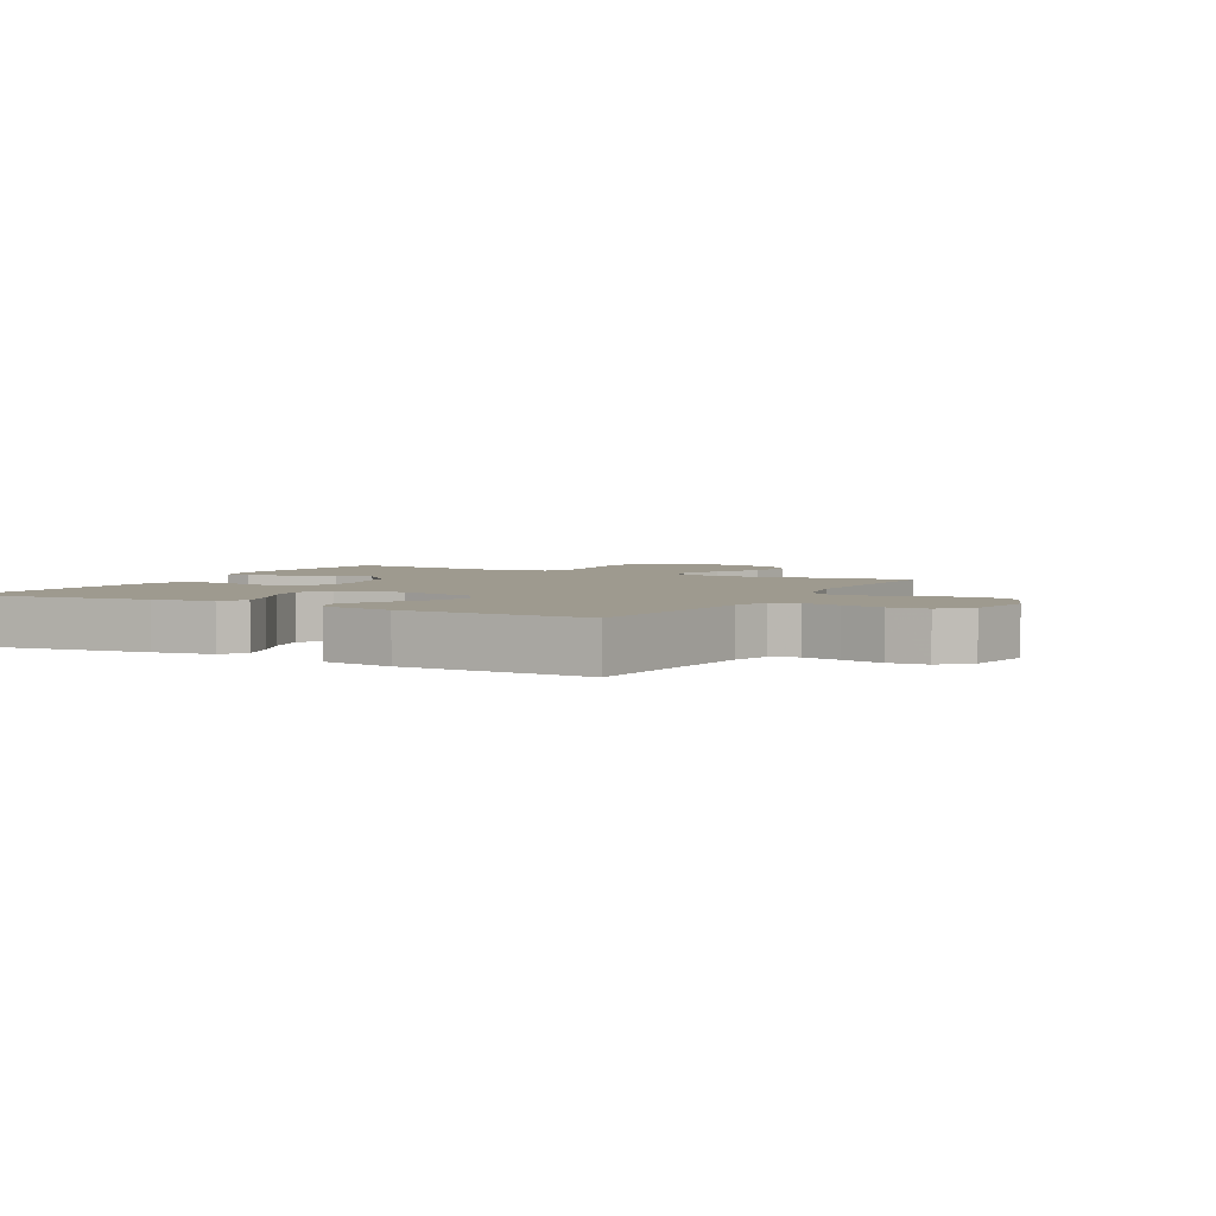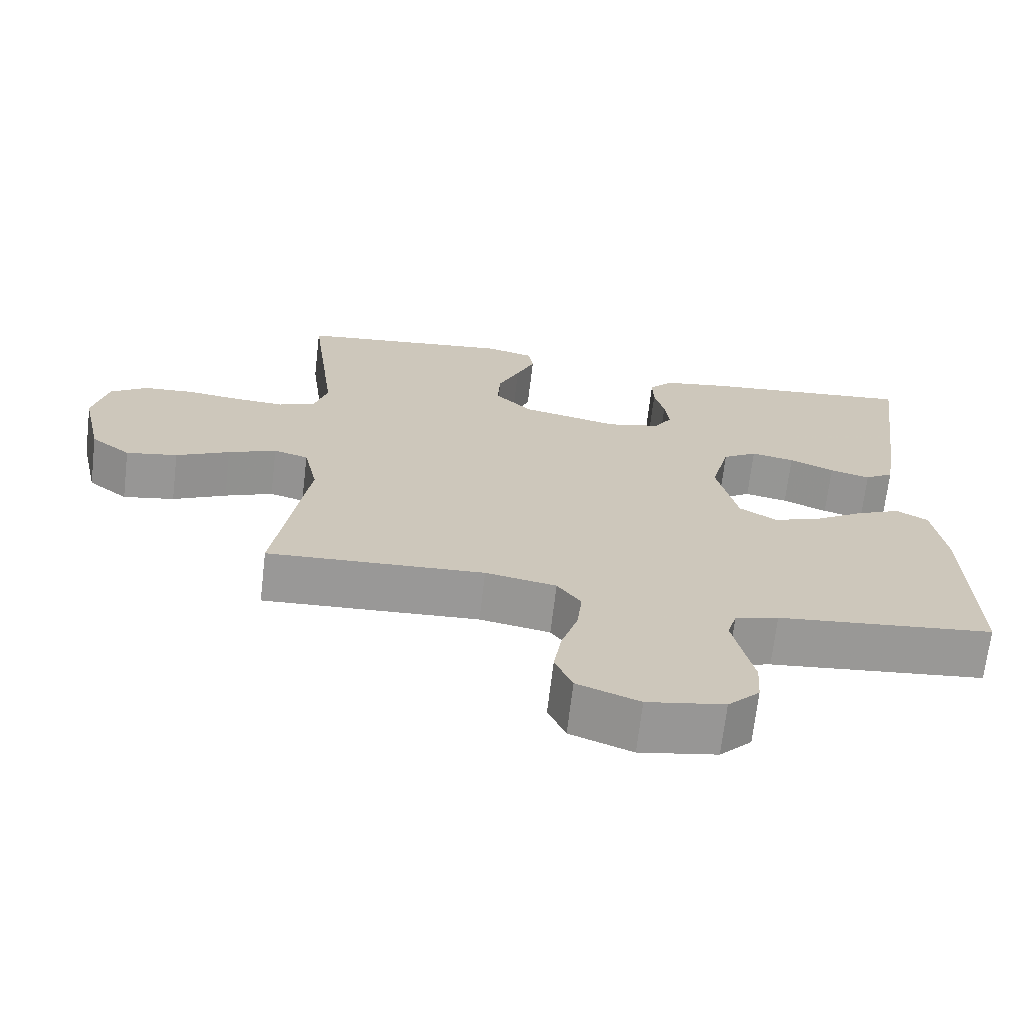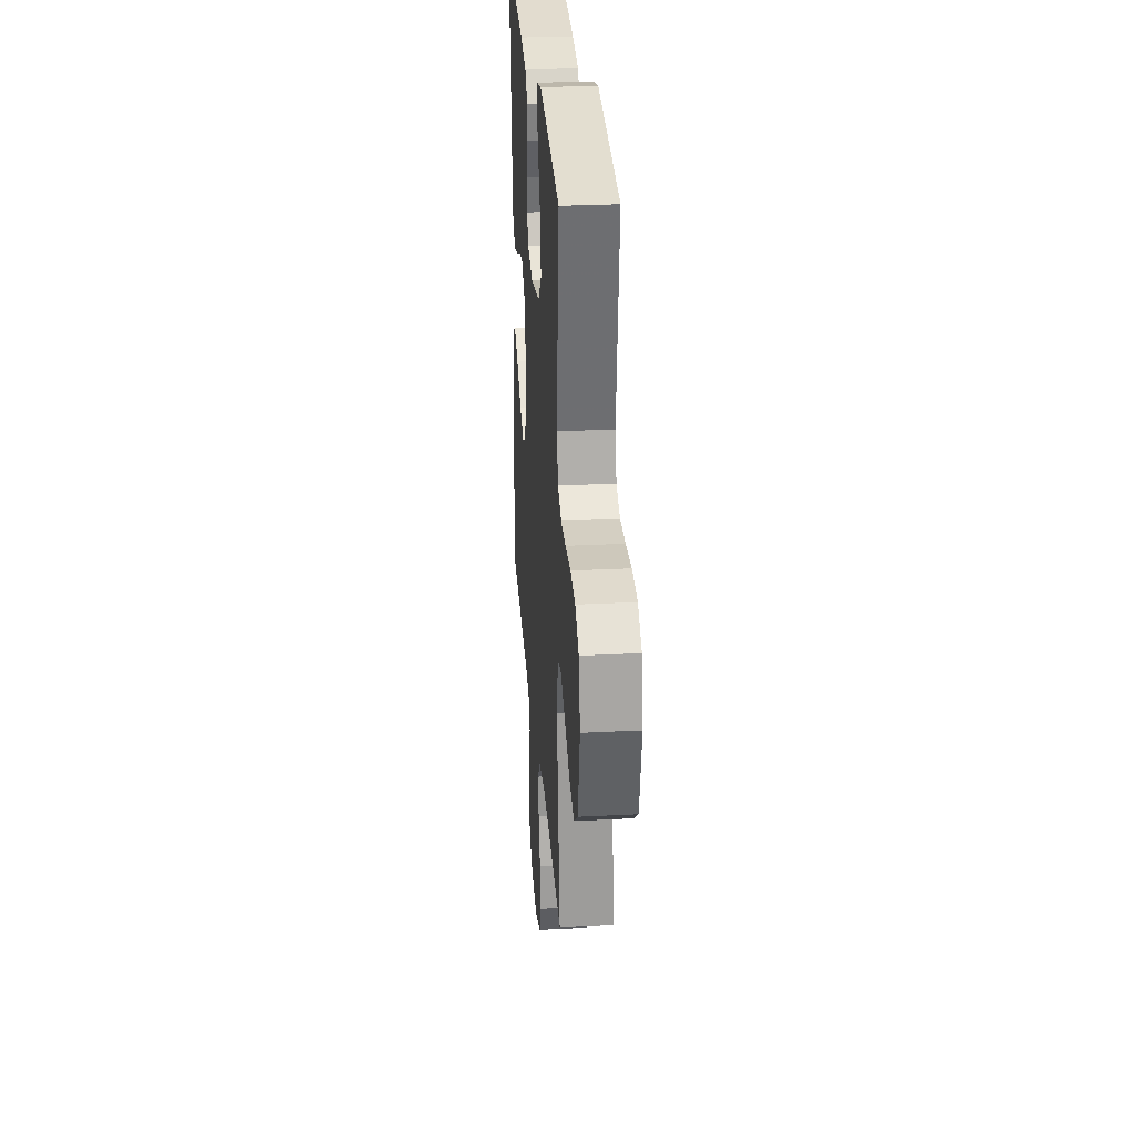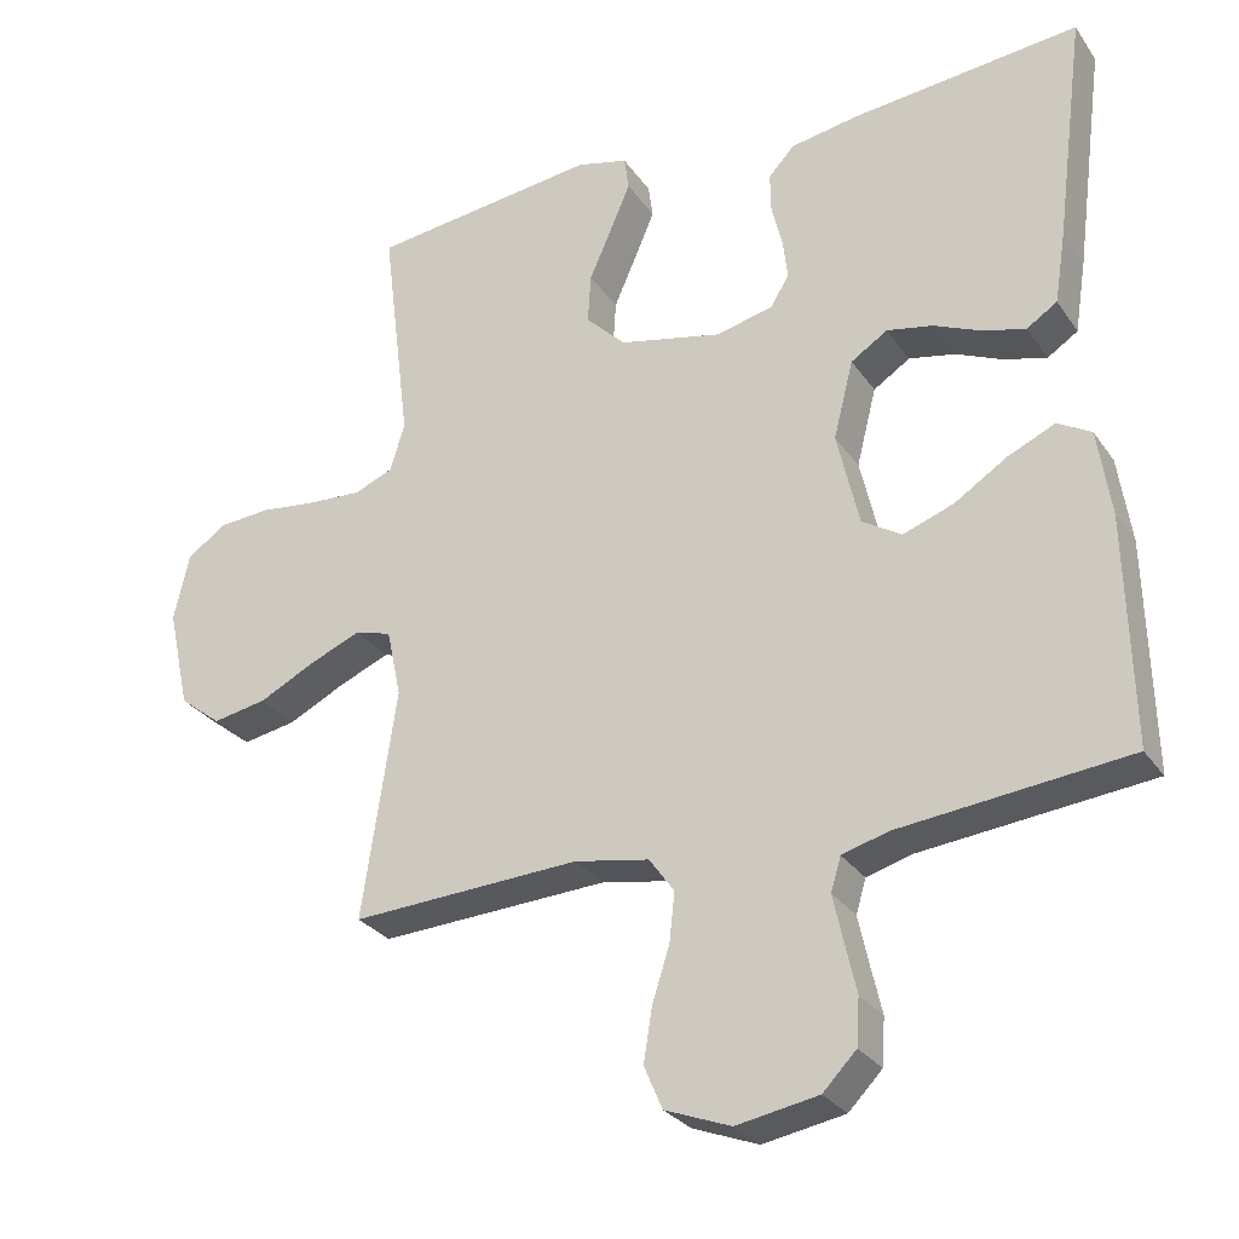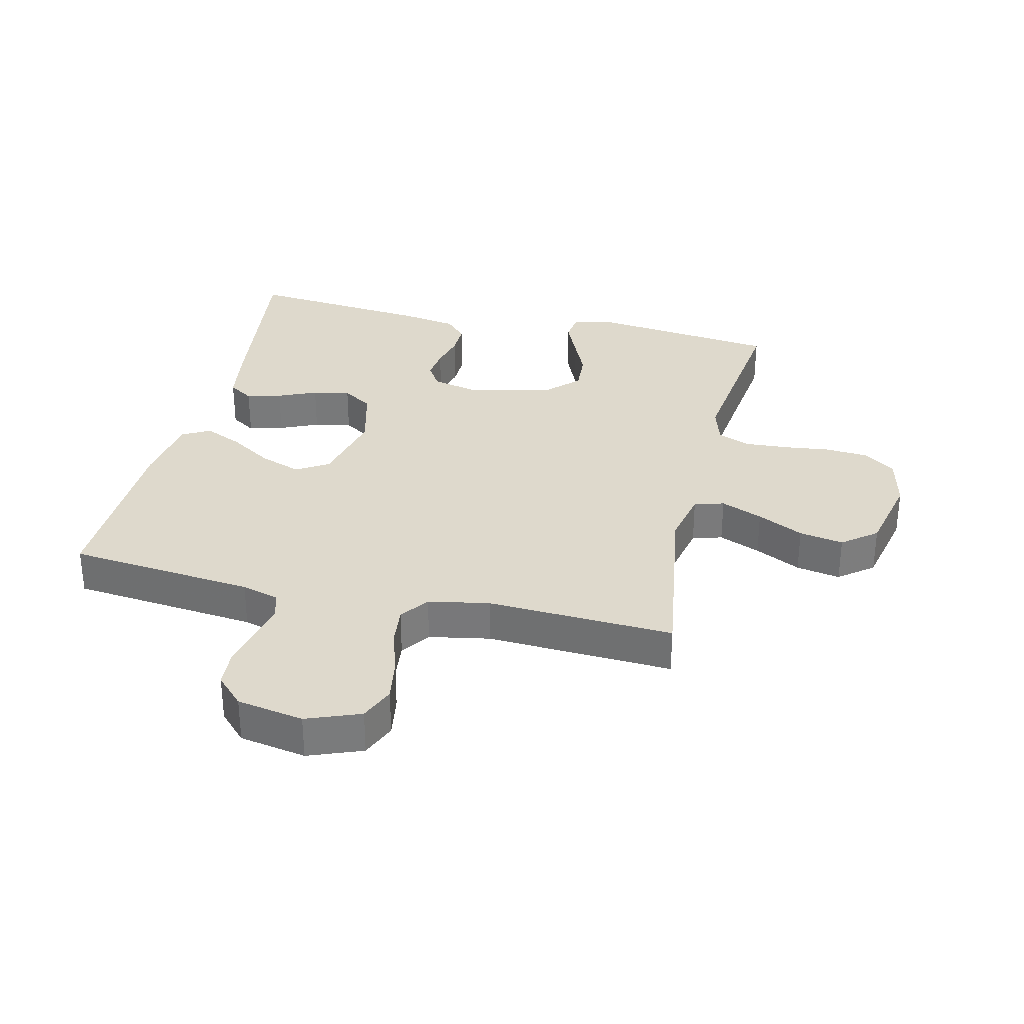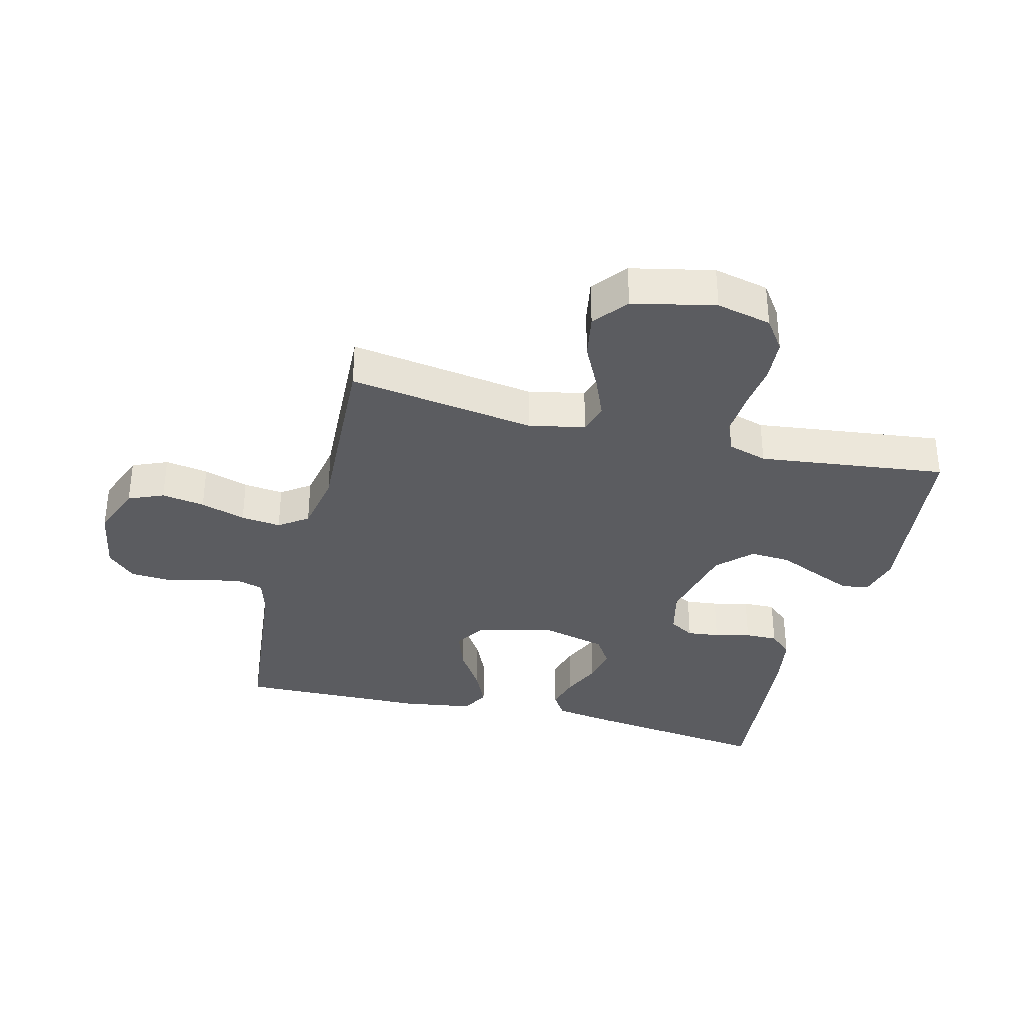
<metadata>
{"format":"obj","ext":"obj","renderer":"f3d","projection":"perspective","resolution":1024,"background":"white","views":[{"elev":3.6,"azim":118.3,"up":"+Y"},{"elev":-68.8,"azim":-6.7,"up":"+Z"},{"elev":28.9,"azim":-94.3,"up":"+Z"},{"elev":-28.6,"azim":27.8,"up":"+Z"},{"elev":32.1,"azim":-166.8,"up":"+Y"},{"elev":-34.5,"azim":-104.3,"up":"+Y"}]}
</metadata>
<code>
v -0.5 0.07 -0.5
v -0.455 0.07 -0.2
v -0.474 0.07 -0.111
v -0.522 0.07 -0.097
v -0.589 0.07 -0.125
v -0.663 0.07 -0.162
v -0.734 0.07 -0.175
v -0.789 0.07 -0.132
v -0.818 0.07 0
v -0.798 0.07 0.088
v -0.747 0.07 0.124
v -0.678 0.07 0.129
v -0.602 0.07 0.12
v -0.533 0.07 0.116
v -0.482 0.07 0.137
v -0.463 0.07 0.2
v -0.5 0.07 0.5
v -0.2 0.07 0.536
v -0.133 0.07 0.519
v -0.127 0.07 0.475
v -0.153 0.07 0.414
v -0.183 0.07 0.346
v -0.187 0.07 0.281
v -0.135 0.07 0.229
v 0 0.07 0.199
v 0.075 0.07 0.217
v 0.099 0.07 0.257
v 0.093 0.07 0.309
v 0.079 0.07 0.366
v 0.078 0.07 0.418
v 0.112 0.07 0.455
v 0.2 0.07 0.47
v 0.5 0.07 0.5
v 0.461 0.07 0.2
v 0.446 0.07 0.105
v 0.406 0.07 0.079
v 0.35 0.07 0.094
v 0.288 0.07 0.121
v 0.228 0.07 0.133
v 0.18 0.07 0.102
v 0.154 0.07 0
v 0.183 0.07 -0.125
v 0.235 0.07 -0.157
v 0.301 0.07 -0.133
v 0.37 0.07 -0.089
v 0.432 0.07 -0.061
v 0.476 0.07 -0.086
v 0.493 0.07 -0.2
v 0.5 0.07 -0.5
v 0.2 0.07 -0.531
v 0.14 0.07 -0.548
v 0.127 0.07 -0.592
v 0.14 0.07 -0.652
v 0.155 0.07 -0.718
v 0.151 0.07 -0.779
v 0.107 0.07 -0.824
v 0 0.07 -0.843
v -0.086 0.07 -0.81
v -0.11 0.07 -0.754
v -0.099 0.07 -0.685
v -0.076 0.07 -0.613
v -0.069 0.07 -0.549
v -0.102 0.07 -0.503
v -0.2 0.07 -0.485
v -0.5 0 -0.5
v -0.455 0 -0.2
v -0.474 0 -0.111
v -0.522 0 -0.097
v -0.589 0 -0.125
v -0.663 0 -0.162
v -0.734 0 -0.175
v -0.789 0 -0.132
v -0.818 0 0
v -0.798 0 0.088
v -0.747 0 0.124
v -0.678 0 0.129
v -0.602 0 0.12
v -0.533 0 0.116
v -0.482 0 0.137
v -0.463 0 0.2
v -0.5 0 0.5
v -0.2 0 0.536
v -0.133 0 0.519
v -0.127 0 0.475
v -0.153 0 0.414
v -0.183 0 0.346
v -0.187 0 0.281
v -0.135 0 0.229
v 0 0 0.199
v 0.075 0 0.217
v 0.099 0 0.257
v 0.093 0 0.309
v 0.079 0 0.366
v 0.078 0 0.418
v 0.112 0 0.455
v 0.2 0 0.47
v 0.5 0 0.5
v 0.461 0 0.2
v 0.446 0 0.105
v 0.406 0 0.079
v 0.35 0 0.094
v 0.288 0 0.121
v 0.228 0 0.133
v 0.18 0 0.102
v 0.154 0 0
v 0.183 0 -0.125
v 0.235 0 -0.157
v 0.301 0 -0.133
v 0.37 0 -0.089
v 0.432 0 -0.061
v 0.476 0 -0.086
v 0.493 0 -0.2
v 0.5 0 -0.5
v 0.2 0 -0.531
v 0.14 0 -0.548
v 0.127 0 -0.592
v 0.14 0 -0.652
v 0.155 0 -0.718
v 0.151 0 -0.779
v 0.107 0 -0.824
v 0 0 -0.843
v -0.086 0 -0.81
v -0.11 0 -0.754
v -0.099 0 -0.685
v -0.076 0 -0.613
v -0.069 0 -0.549
v -0.102 0 -0.503
v -0.2 0 -0.485
f 58 59 60 61
f 58 61 62
f 57 58 62
f 56 57 62
f 53 54 55 56
f 52 53 56 62
f 51 52 62 63
f 47 48 49 50
f 47 50 51 63
f 44 45 46 47
f 43 44 47 63
f 35 36 37 38
f 35 38 39
f 34 35 39
f 33 34 39
f 32 33 39 40
f 28 29 30 31
f 27 28 31 32
f 19 20 21 22
f 17 18 19 22
f 16 17 22 23
f 15 16 23 24
f 10 11 12 13
f 10 13 14
f 9 10 14
f 8 9 14
f 5 6 7 8
f 4 5 8 14
f 3 4 14 15
f 64 1 2
f 42 43 63 64
f 41 42 64 2
f 27 32 40 41
f 26 27 41
f 25 26 41 2
f 15 24 25
f 2 3 15 25
f 125 124 123 122
f 126 125 122
f 126 122 121
f 126 121 120
f 120 119 118 117
f 126 120 117 116
f 127 126 116 115
f 114 113 112 111
f 127 115 114 111
f 111 110 109 108
f 127 111 108 107
f 102 101 100 99
f 103 102 99
f 103 99 98
f 103 98 97
f 104 103 97 96
f 95 94 93 92
f 96 95 92 91
f 86 85 84 83
f 86 83 82 81
f 87 86 81 80
f 88 87 80 79
f 77 76 75 74
f 78 77 74
f 78 74 73
f 78 73 72
f 72 71 70 69
f 78 72 69 68
f 79 78 68 67
f 66 65 128
f 128 127 107 106
f 66 128 106 105
f 105 104 96 91
f 105 91 90
f 66 105 90 89
f 89 88 79
f 89 79 67 66
f 1 65 66 2
f 2 66 67 3
f 3 67 68 4
f 4 68 69 5
f 5 69 70 6
f 6 70 71 7
f 7 71 72 8
f 8 72 73 9
f 9 73 74 10
f 10 74 75 11
f 11 75 76 12
f 12 76 77 13
f 13 77 78 14
f 14 78 79 15
f 15 79 80 16
f 16 80 81 17
f 17 81 82 18
f 18 82 83 19
f 19 83 84 20
f 20 84 85 21
f 21 85 86 22
f 22 86 87 23
f 23 87 88 24
f 24 88 89 25
f 25 89 90 26
f 26 90 91 27
f 27 91 92 28
f 28 92 93 29
f 29 93 94 30
f 30 94 95 31
f 31 95 96 32
f 32 96 97 33
f 33 97 98 34
f 34 98 99 35
f 35 99 100 36
f 36 100 101 37
f 37 101 102 38
f 38 102 103 39
f 39 103 104 40
f 40 104 105 41
f 41 105 106 42
f 42 106 107 43
f 43 107 108 44
f 44 108 109 45
f 45 109 110 46
f 46 110 111 47
f 47 111 112 48
f 48 112 113 49
f 49 113 114 50
f 50 114 115 51
f 51 115 116 52
f 52 116 117 53
f 53 117 118 54
f 54 118 119 55
f 55 119 120 56
f 56 120 121 57
f 57 121 122 58
f 58 122 123 59
f 59 123 124 60
f 60 124 125 61
f 61 125 126 62
f 62 126 127 63
f 63 127 128 64
f 64 128 65 1

</code>
